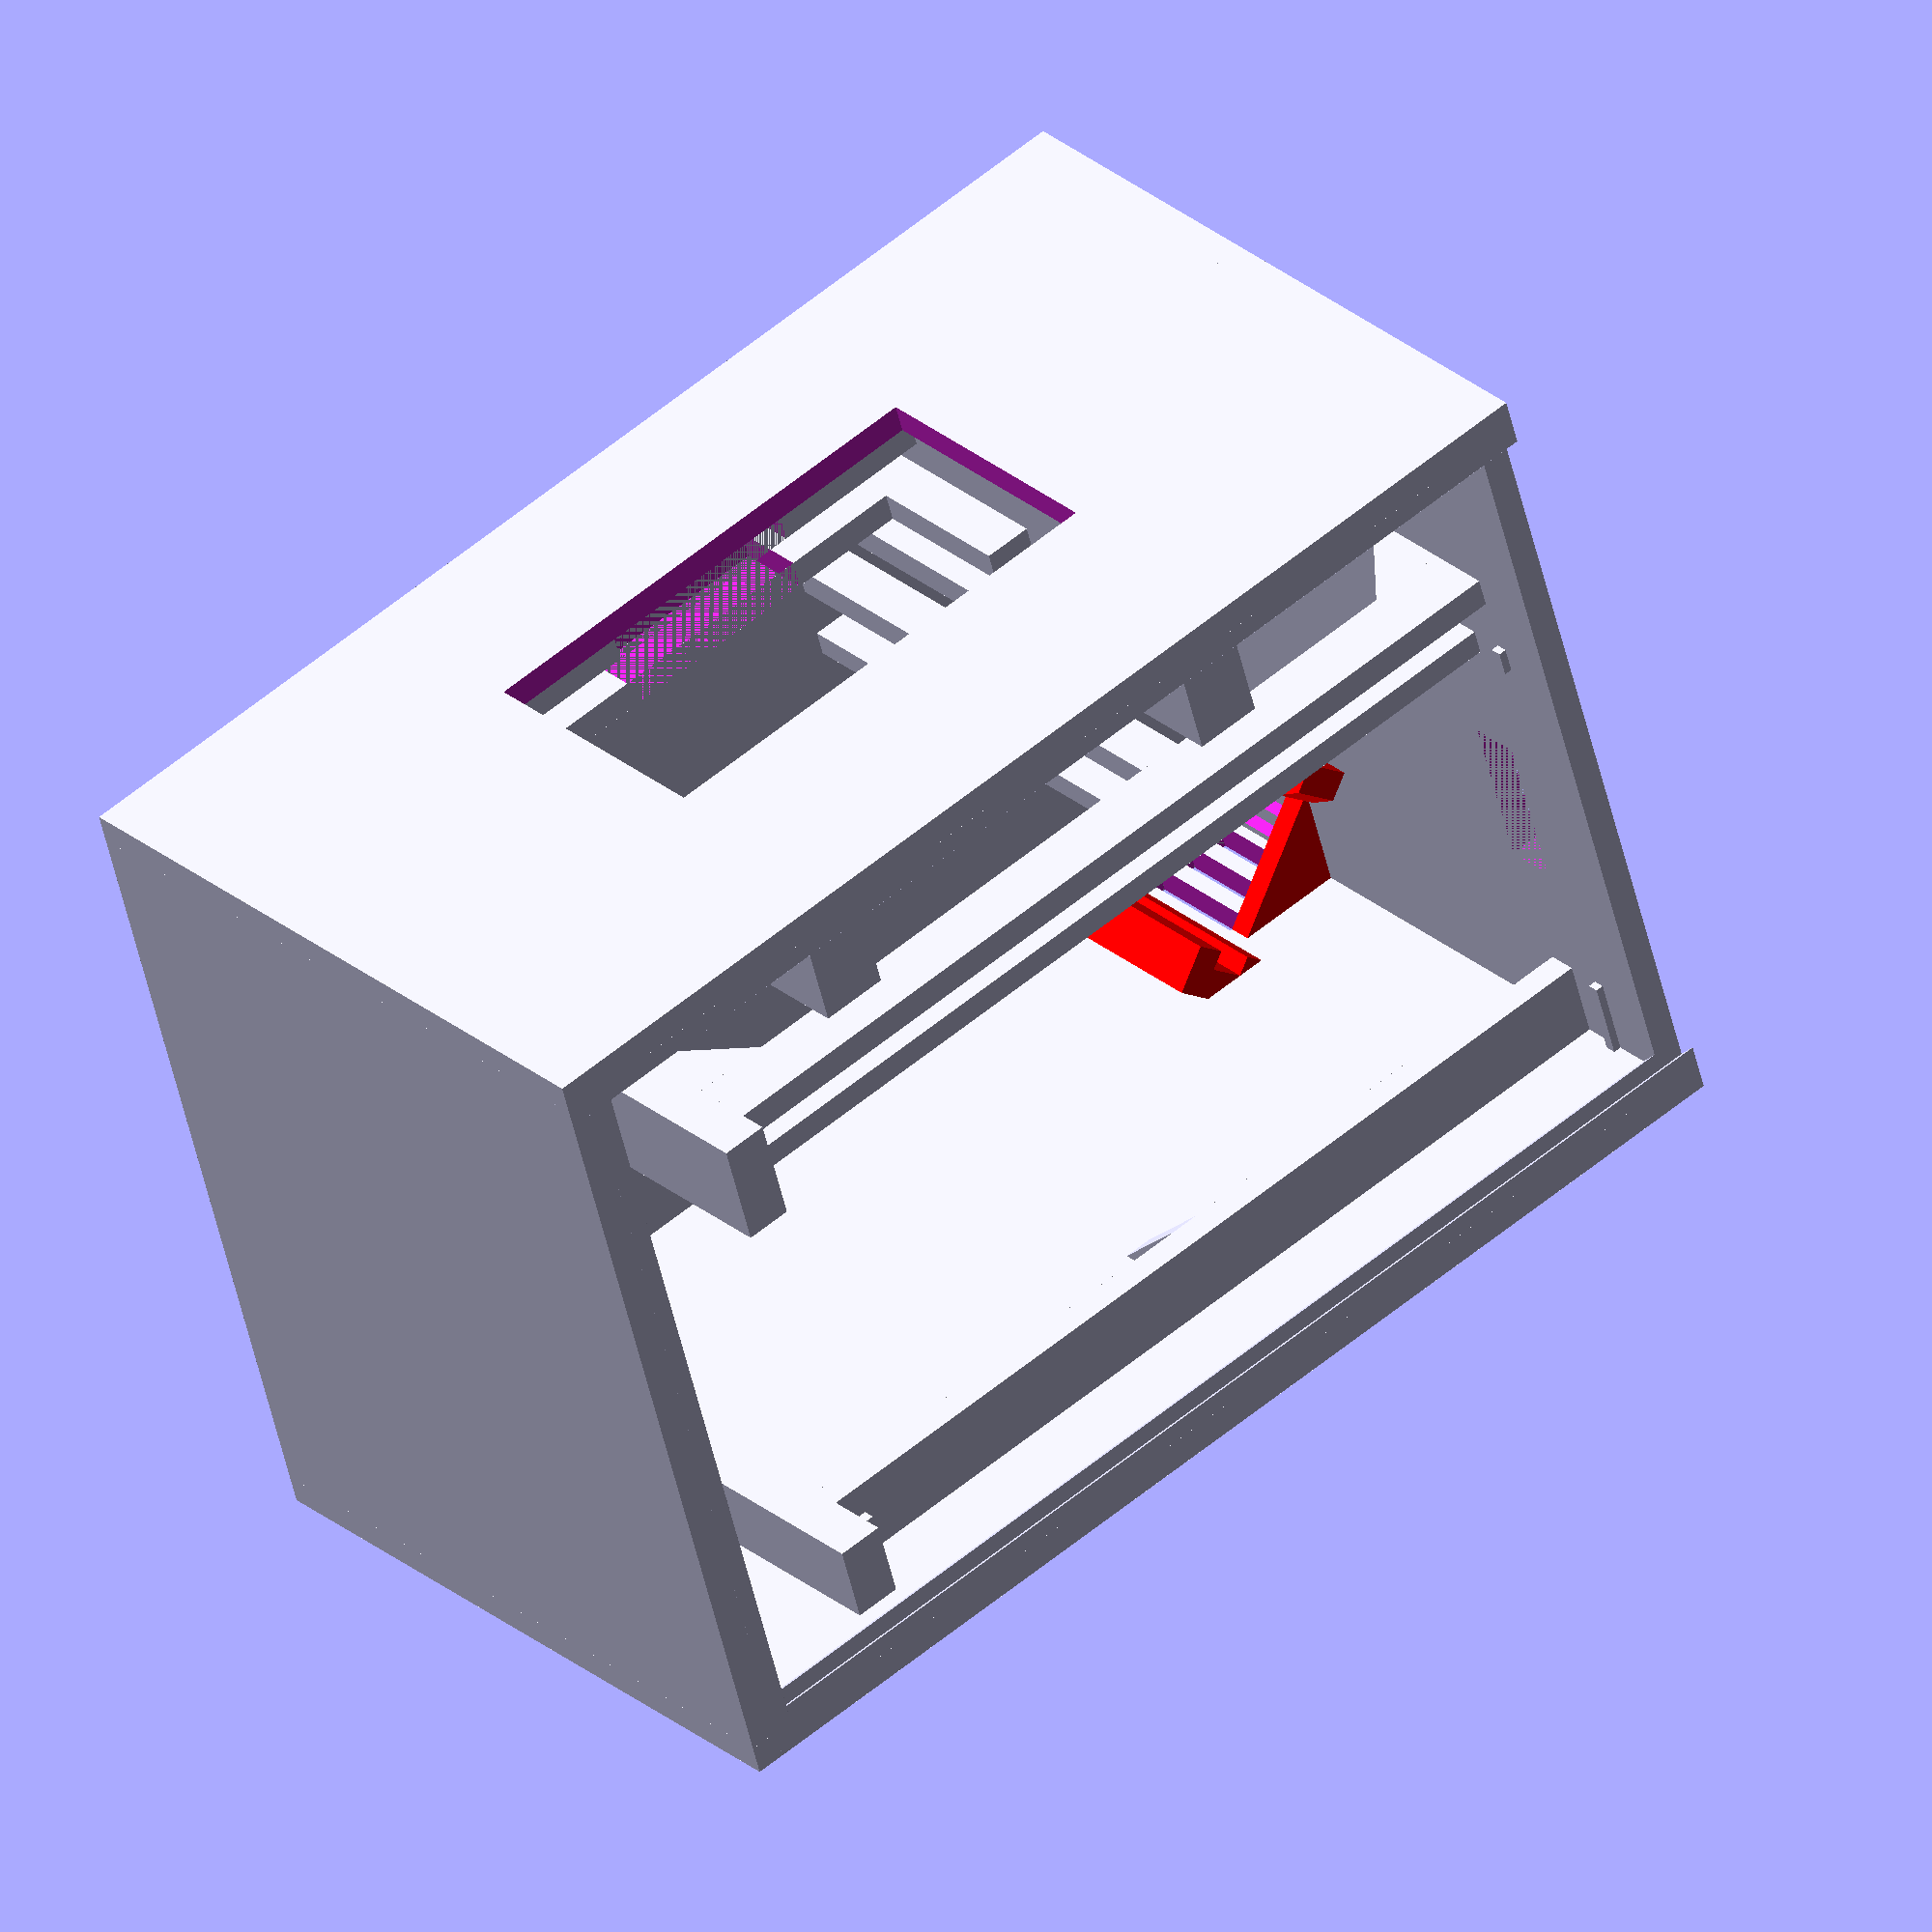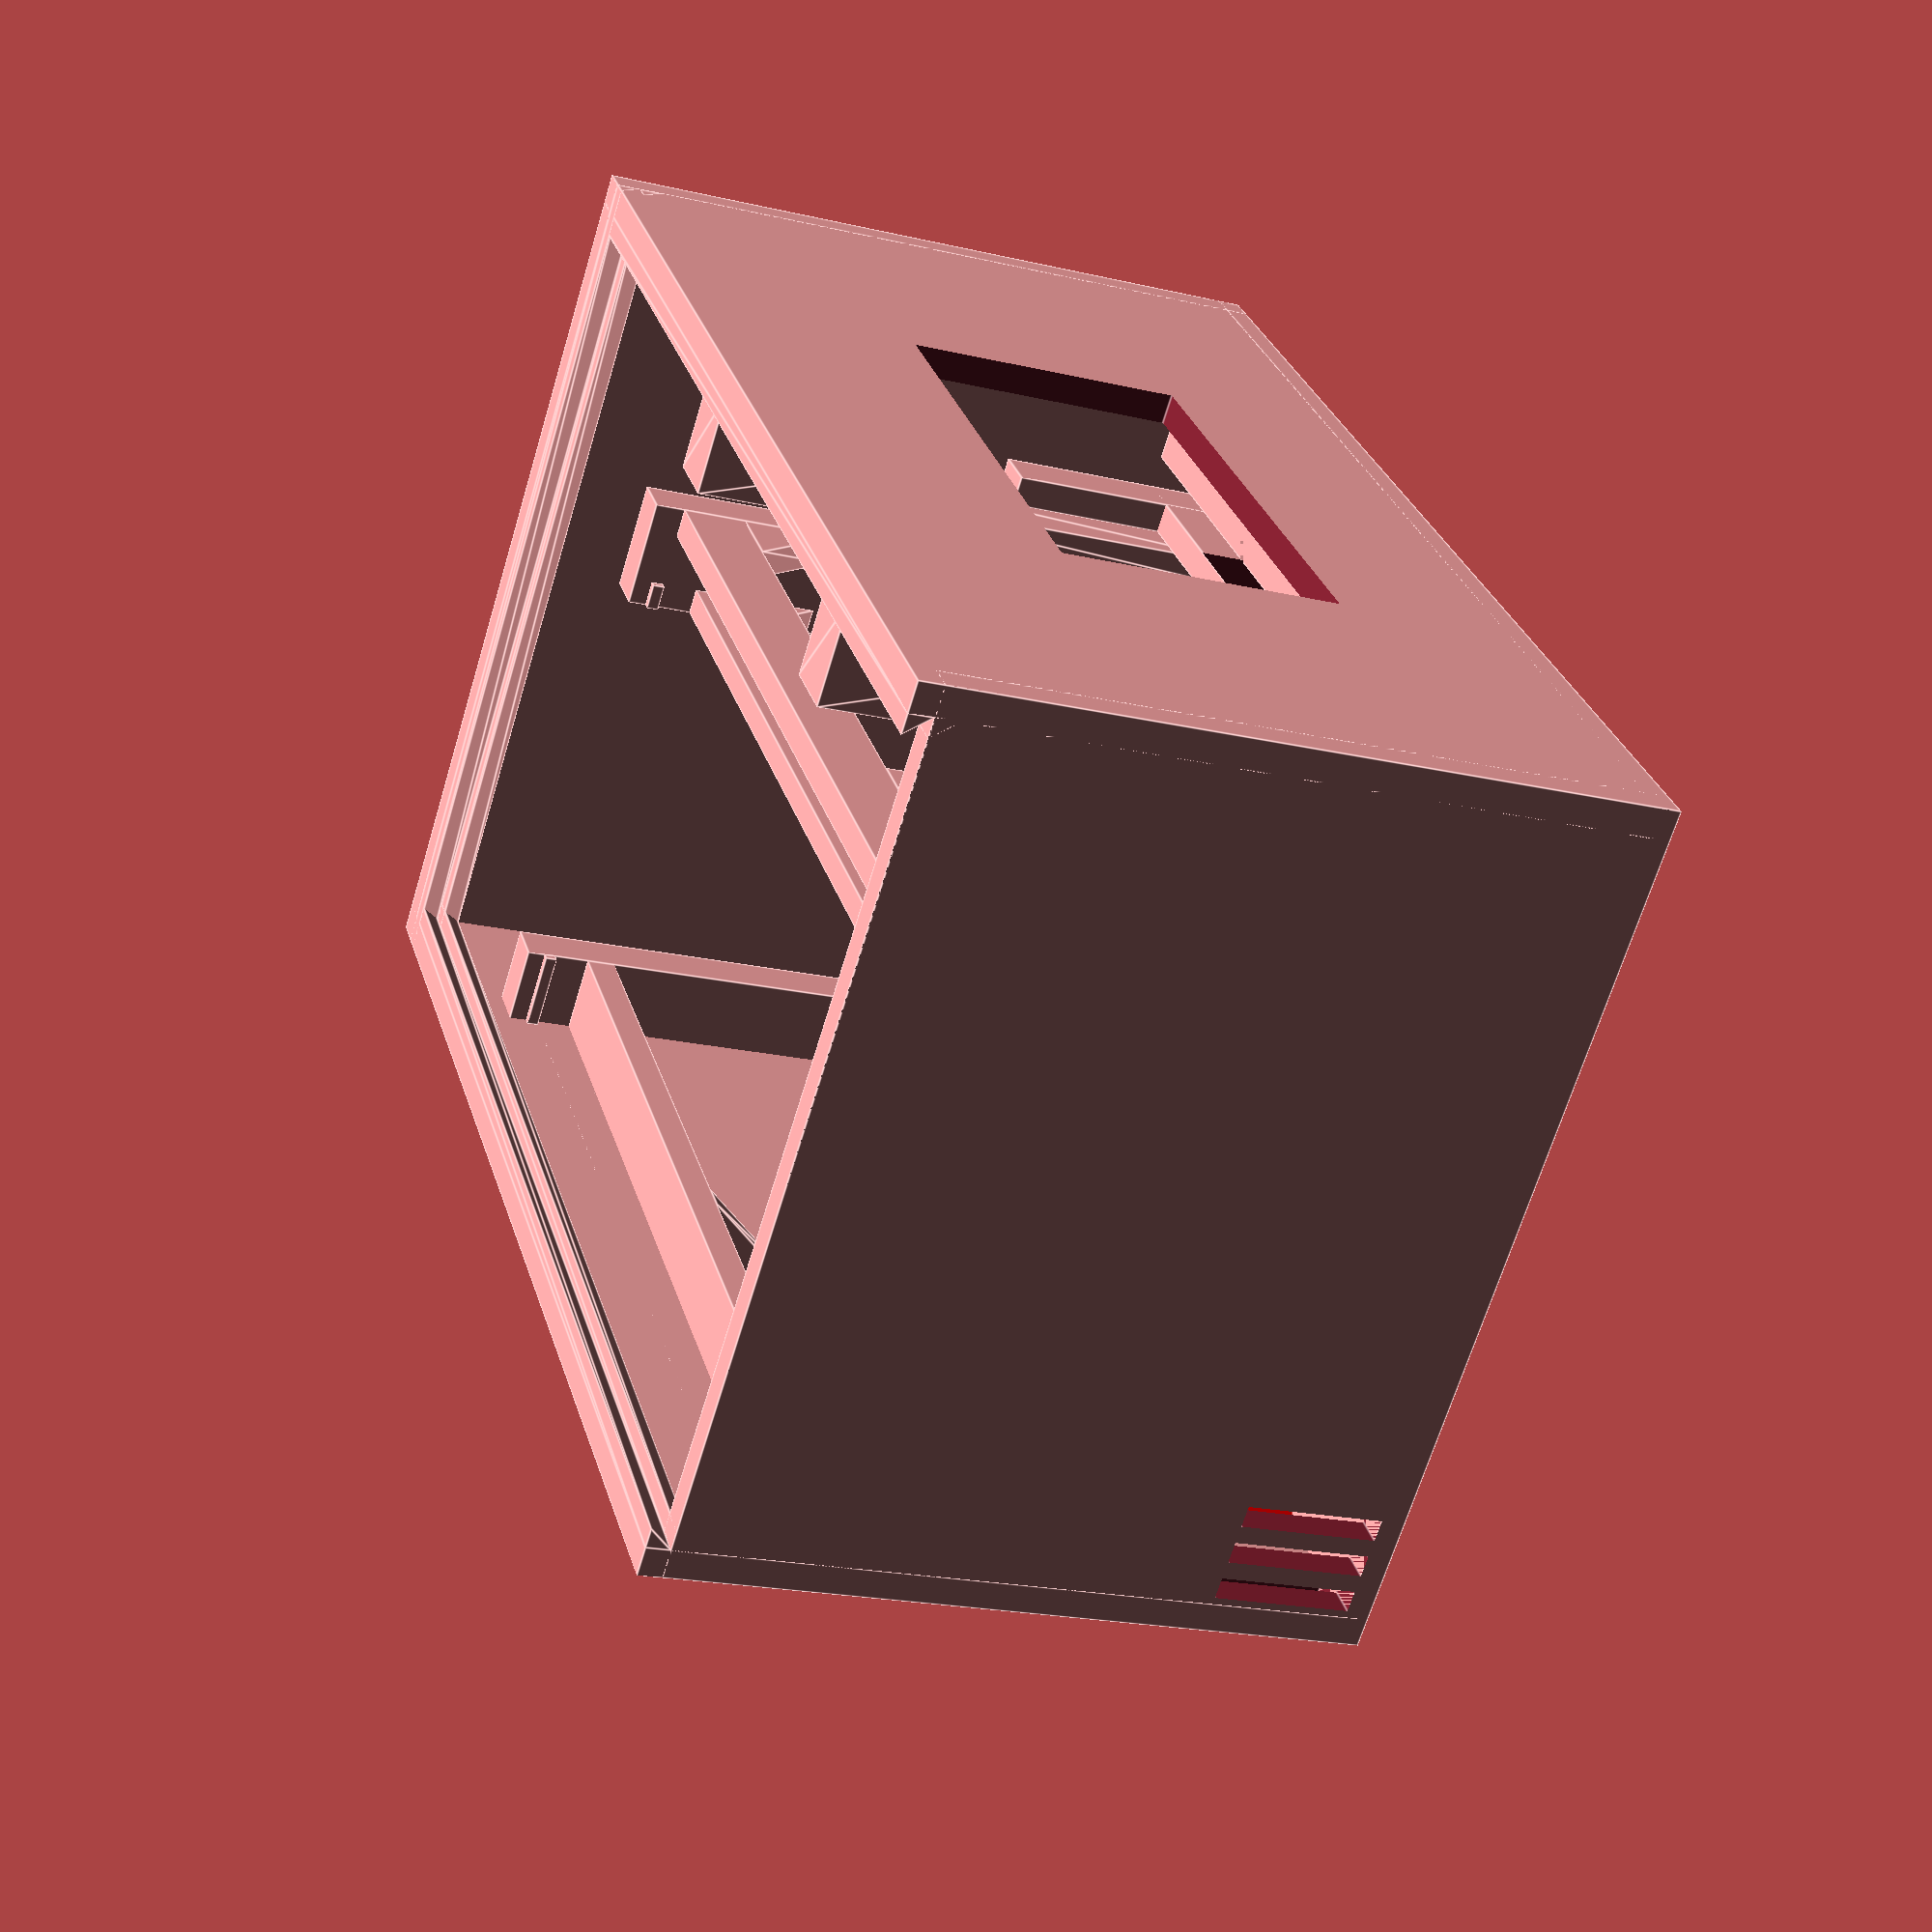
<openscad>
wallThickness = 1.5;
verticalThickness = 1.2;

sensorWidth = 10.8;
sensorLength = 13.8;
sensorArmLength = 10;
sensorThickness = 1.9;
sensorCushion = 10;
sensorGripSize = 1;

sensorLockWidth = 2.5;
sensorLockLead = 1.2;
sensorLockGrip = 0.6;
sensorLockSpacing = 0.4;

apertureWidth = 1.1;
apertureSpacing = 2;
apertureCount = 3;

espBoardTotalLength = 54.6 + 5;
espBoardPCBLength = 48.4 + 0.4;
espBoardWidth = 28.2 + 0.4;
espBoardThickness = 1.5 + 0.3;
espAntennaSideClearance = 4;
espPinHeaderWidth = 2.6 + 0.1;

espMountMainGrip = 4;
espMountGripThickness = 1.5;
espMountCounterSupportWidth = espAntennaSideClearance - espPinHeaderWidth;
espMountLockGrip = 0.4;
espMountLockThickness = 0.6;
espMountCushionHeight = 5;
espMountCushionWidth = 4;
espMountPillarThickness = 2.4;

displayWidth = 26;
displayHeight = 14;
displayBoardWidth = 27.5 + 0.8;
displayBoardHeight = 28;
displayBoardThickness = 1.2 + 0.4;
displayTotalThickness = 3.8;

displayTopOffset = 5;
displayGrip = displayTopOffset * 0.8;
displaySideGrip = 2.5;

displayTopMargin = 10;
displayBottomMargin = 12;

displayLockWidth = 3.5;
displayLockSpacing = 0.6;
displayLockGrip = wallThickness + displayLockSpacing + displayBoardThickness;
displayLockLead = 1.2 * displayLockGrip;
displayLockTopOffset = 0.5;

usbWidth = 8;
usbHeight = 2.7;
usbZOffset = 0.3;

capTolerance = 0.2;
capRailOffset = 1;
capLockWidth = 4;
capLockLength = 2;
capLockHeight = 0.6;

pinHeaderWidth = 10 + 1;

espFrontMargin = 3 * wallThickness + displayTotalThickness + displayLockSpacing + 4;

caseHeight = displayHeight + displayTopMargin + displayBottomMargin;
caseWidth = espBoardTotalLength + 2 * wallThickness;
caseDepth = espBoardWidth + espFrontMargin + 2 * wallThickness;

apertureTotalWidth = apertureCount * apertureSpacing;
espMountYOffset = caseDepth - espBoardWidth - wallThickness;
espMountLift = caseHeight - 2 * verticalThickness - 2 * espBoardThickness - espMountGripThickness - espMountLockThickness;

module mainCase() {
    // ceiling
    cube([caseWidth, caseDepth, verticalThickness]);
    
    // right
    difference() {
        cube([wallThickness, caseDepth, caseHeight - verticalThickness]);
        
        translate([0, caseDepth - wallThickness - apertureTotalWidth + apertureWidth / 2, 0])
        for(y = [0:apertureSpacing:apertureTotalWidth - 0.001]) {
            translate([-wallThickness / 2, y, verticalThickness])
            cube([wallThickness * 2, apertureWidth, sensorLength / 2]);
        }
        
        translate([0, espMountYOffset + (espBoardWidth - usbWidth) / 2, espMountLift + espMountGripThickness - usbHeight + usbZOffset])
        cube([wallThickness, usbWidth, usbHeight]);
    }
    
    sensorMount();
    
    translate([wallThickness, espMountYOffset, 0])
    espMount();
    
    // left
    translate([caseWidth - wallThickness, 0, 0])
    cube([wallThickness, caseDepth, caseHeight]);
    
    // front
    frontWall();
    
    // back
    translate([0, caseDepth - wallThickness, 0])
    difference() {
        cube([caseWidth, wallThickness, caseHeight]);
        
        translate([wallThickness + apertureWidth / 2, 0, 0])
        for(x = [0:apertureSpacing:apertureTotalWidth - 0.001]) {
            translate([x, -wallThickness / 2, verticalThickness])
            cube([apertureWidth, wallThickness * 2, sensorLength / 2]);
        }
    }
    
    // front rail
    translate([0, wallThickness, caseHeight - verticalThickness]) {
        capRail(caseWidth);
        translate([0, 0, -verticalThickness]) capRail(caseWidth);
    }
    
    // back rail
    translate([0, caseDepth - wallThickness, caseHeight - verticalThickness])
    scale([1, -1, 1]) {
        capRail(caseWidth);
        translate([0, 0, -verticalThickness]) capRail(caseWidth);
    }
    
    // left rail
    translate([caseWidth - wallThickness, 0, caseHeight - verticalThickness])
    rotate(90) {
        capRail(caseDepth);
        translate([0, 0, -verticalThickness]) capRail(caseDepth);
    }
}

module sensorMount() {
    intersection() {
        cube([caseWidth, caseDepth, caseHeight]);
    
        // TODO: I should've been able to properly calculate
        // this based on sensor dimensions
        color("red")
        translate([6, caseDepth - 6, verticalThickness])
        rotate([0, 0, 45])
        translate([-wallThickness - sensorWidth / 2, -wallThickness - sensorThickness / 2, 0]) {
            translate([wallThickness, 2 * wallThickness + sensorThickness, sensorLength / 2])
            cube([sensorWidth, sensorCushion, verticalThickness]);
            
            sensorMountArm();
            
            translate([2 * wallThickness + sensorWidth, 0, 0])
            scale([-1, 1, 1])
            sensorMountArm();
            
            sensorMountLock();
        }
        
    }
}

module sensorMountArm() {
    cube([wallThickness, 2 * wallThickness + sensorThickness, sensorArmLength]);
    
    cube([wallThickness + sensorGripSize, wallThickness, sensorArmLength]);
    
    translate([0, sensorThickness + wallThickness, 0])
    cube([wallThickness + sensorGripSize, wallThickness, sensorArmLength]);
}

module sensorMountLock() {
    translate([0, -sensorLockSpacing, 0])
    rotate([90, 0, 0])
    linear_extrude(sensorLockWidth)
    polygon([
      [0, sensorLength + sensorLockLead],
      [0, 0],
      [wallThickness, 0],
      [wallThickness, sensorLength - sensorLockLead],
      [wallThickness + sensorLockGrip, sensorLength],
      [wallThickness, sensorLength + sensorLockLead]
    ]);
}

module frontWall() {
    difference() {
        cube([caseWidth, wallThickness, caseHeight]);
        
        translate([(caseWidth - displayWidth) / 2, -wallThickness / 2, displayTopMargin])
        cube([displayWidth, wallThickness * 2, displayHeight]);
    }
    
    translate([(caseWidth - displayBoardWidth) / 2, wallThickness, displayTopMargin - verticalThickness - displayTopOffset])    
    difference() {
        union() {
            cube([displayBoardWidth, displayTotalThickness + wallThickness, verticalThickness]);
            
            translate([0, displayTotalThickness - displayBoardThickness - wallThickness, verticalThickness])
            cube([displayBoardWidth, wallThickness, displayGrip]);
            
            translate([0, displayTotalThickness, verticalThickness])
            cube([displayBoardWidth, wallThickness, displayGrip]);
        }
        
        translate([(displayBoardWidth - pinHeaderWidth) / 2, 0, verticalThickness])
        cube([pinHeaderWidth, displayTotalThickness + wallThickness, displayGrip]);
    }
    
    translate([(caseWidth + displayBoardWidth) / 2, wallThickness, 0])
    cube([wallThickness, displayTotalThickness + wallThickness, displayHeight + displayTopMargin]);
    
    translate([(caseWidth + displayBoardWidth) / 2 - displaySideGrip, wallThickness + displayTotalThickness, 0])
    cube([displaySideGrip, wallThickness, displayHeight / 2 + displayTopMargin]);
    
    translate([(caseWidth - displayBoardWidth) / 2 - wallThickness, wallThickness, 0])
    cube([wallThickness, displayTotalThickness + wallThickness, displayHeight + displayTopMargin]);
    
    translate([(caseWidth - displayBoardWidth) / 2, wallThickness + displayTotalThickness, 0])
    cube([displaySideGrip, wallThickness, displayHeight / 2 + displayTopMargin]);
    
    translate([(caseWidth - displayBoardWidth) / 2, 0, 0])
    displayLock();
    
    translate([(caseWidth + displayBoardWidth) / 2 - displayLockWidth, 0, 0])
    displayLock();
}

module displayLock() {
    lockHeight = displayTopMargin - displayTopOffset + displayBoardHeight + displayLockTopOffset;
    
    translate([displayLockWidth, 3 * wallThickness + displayTotalThickness + displayLockSpacing, 0])
    rotate([90, 0, -90])
    linear_extrude(displayLockWidth)
    polygon([
      [0, lockHeight],
      [0, 0],
      [wallThickness, 0],
      [wallThickness, lockHeight - displayLockLead],
      [wallThickness + displayLockGrip, lockHeight]
    ]);
}

module espMount() {
    // main grip
    translate([0, espBoardWidth - espMountMainGrip, espMountLift]) {
        // lower
        cube([espBoardPCBLength, wallThickness + espMountMainGrip, espMountGripThickness]);
        
        // middle cushion to support lower from wall
        translate([(espBoardPCBLength - wallThickness) / 2, espMountMainGrip, -espMountCushionHeight])
        scale([1, -1, 1])
        cushion(wallThickness, espMountCushionHeight, espMountMainGrip);
        
        // main support
        translate([0, espMountMainGrip, espMountGripThickness])
        cube([espBoardPCBLength, wallThickness, espBoardThickness]);
        
        // left lock
        translate([0, 0, espMountGripThickness + espBoardThickness])
        cube([espMountLockGrip, espMountMainGrip, espMountLockThickness]);
        
        // right lock
        translate([espBoardPCBLength - espMountLockGrip, 0, espMountGripThickness + espBoardThickness])
        cube([espMountLockGrip, espMountMainGrip, espMountLockThickness]);
    }
    
    // counter grip
    translate([0, 0, espMountLift]) {
        // counter support
        translate([0, espPinHeaderWidth, 0]) {
            cube([espBoardPCBLength, espMountCounterSupportWidth, espMountGripThickness]);
            
            // left cushion
            translate([0, espMountCounterSupportWidth, -espMountCushionHeight])
            rotate([0, 0, -90])
            cushion(espMountCounterSupportWidth, espMountCushionHeight, espMountCushionWidth);
            
            // right cushion
            translate([espBoardPCBLength, 0, -espMountCushionHeight])
            rotate([0, 0, 90])
            cushion(espMountCounterSupportWidth, espMountCushionHeight, espMountCushionWidth);
        }
        
        // counter side support
        translate([0, -wallThickness, 0]) {
            cube([espBoardPCBLength, wallThickness, espMountGripThickness + espBoardThickness]);
            
            // left cushion
            translate([0, wallThickness, -espMountCushionHeight])
            rotate([0, 0, -90])
            cushion(wallThickness, espMountCushionHeight, espMountCushionWidth);
            
            // right cushion
            translate([espBoardPCBLength, 0, -espMountCushionHeight])
            rotate([0, 0, 90])
            cushion(wallThickness, espMountCushionHeight, espMountCushionWidth);
        }
        
        // left lock
        translate([0, espPinHeaderWidth, espMountGripThickness + espBoardThickness])
        cube([espMountLockGrip, espMountCounterSupportWidth, espMountLockThickness]);
        
        // right lock
        translate([espBoardPCBLength - espMountLockGrip, espPinHeaderWidth, espMountGripThickness + espBoardThickness])
        cube([espMountLockGrip, espMountCounterSupportWidth, espMountLockThickness]);
    }
    
    // main stand-off
    translate([espBoardPCBLength, espBoardWidth - espMountMainGrip, 0])
    cube([espMountPillarThickness, wallThickness + espMountMainGrip, espMountLift + espBoardThickness + 2 * espMountGripThickness]);
    
    // counter stand-off
    translate([espBoardPCBLength, -wallThickness, 0])
    cube([espMountPillarThickness, espAntennaSideClearance + wallThickness, espMountLift + espBoardThickness + 2 * espMountGripThickness]);
    
    // counter side center stand-off
    // aligning with display lock to avoid blocking cable flow
    translate([(caseWidth - displayBoardWidth) / 2, -wallThickness, 0])
    cube([espMountPillarThickness, wallThickness, espMountLift]);
    
    // counter lower center stand-off
    // aligning with display lock to avoid blocking cable flow
    translate([(caseWidth - displayBoardWidth) / 2, espPinHeaderWidth, 0])
    cube([espMountPillarThickness, espMountCounterSupportWidth, espMountLift]);
}

module capRail(length) {
    cushion(length, verticalThickness, capRailOffset);
}

module cushion(thickness, height, width) {
    rotate([90, 0, 90])
    linear_extrude(thickness)
    polygon([
        [0, height],
        [0, 0],
        [width, height],
        
    ]);
}

module bottomCap() {
    topWidth = caseDepth - 2 * (wallThickness + capTolerance);
    topLength = caseWidth - (wallThickness + capTolerance);
    hull() {
        translate([0, 0, verticalThickness - 0.01])
        cube([topLength, topWidth, 0.01]);
        
        translate([capRailOffset, capRailOffset, 0])
        cube([topLength - capRailOffset, topWidth - 2 * capRailOffset, 0.01]);
    }
    
    translate([topLength - capLockLength - wallThickness - 2 * capTolerance, (topWidth - capLockWidth) / 2, verticalThickness])
    cube([capLockLength, capLockWidth, capLockHeight]);
}

module testAssembly() {
    intersection() {
        union() {
            translate([caseWidth, 0, caseHeight])
            rotate([0, 180, 0])
            mainCase();
            
            translate([wallThickness + capTolerance, wallThickness + capTolerance, -capTolerance / 2])
            bottomCap();
        }
        
        translate([caseWidth / 2, 0, 0])
        cube([caseWidth / 2, caseDepth, caseHeight]);
    }
}

mainCase();
</openscad>
<views>
elev=151.3 azim=343.6 roll=219.3 proj=o view=wireframe
elev=20.8 azim=227.5 roll=67.2 proj=p view=edges
</views>
